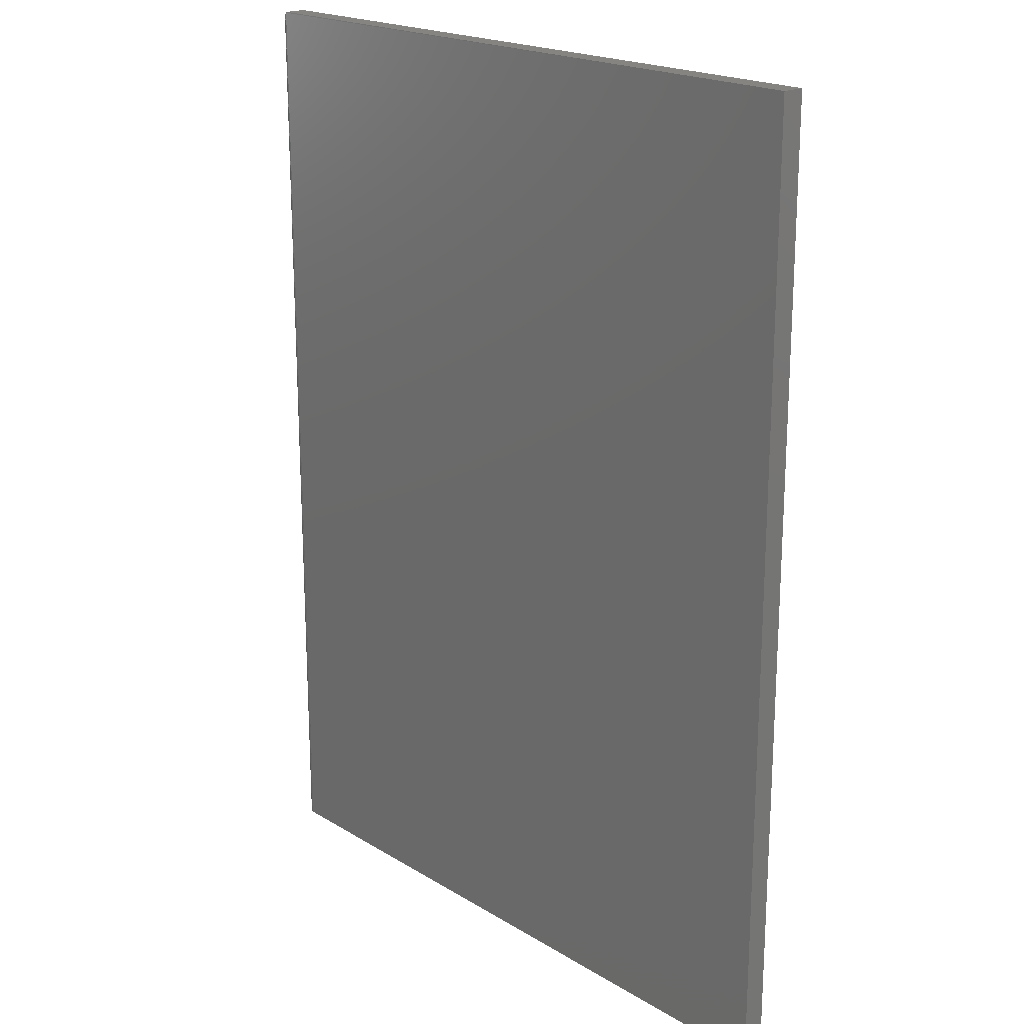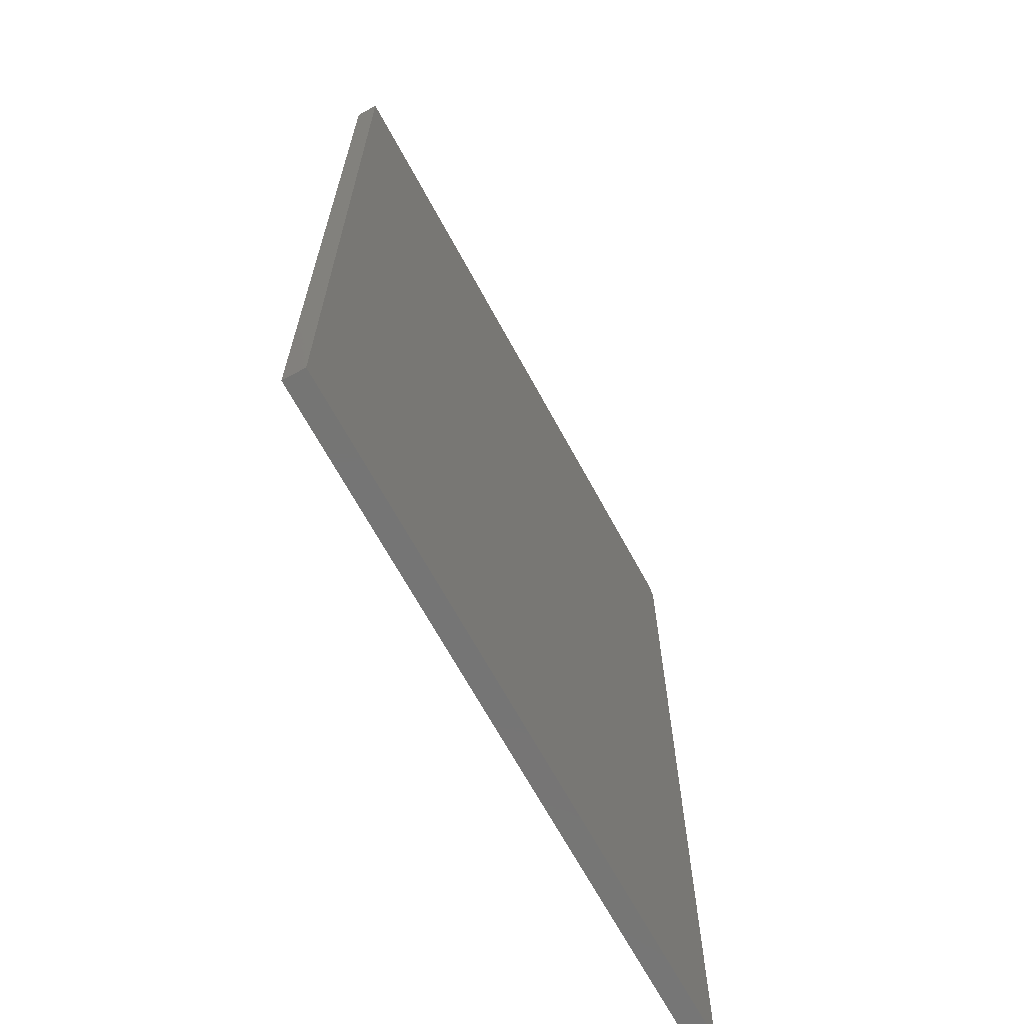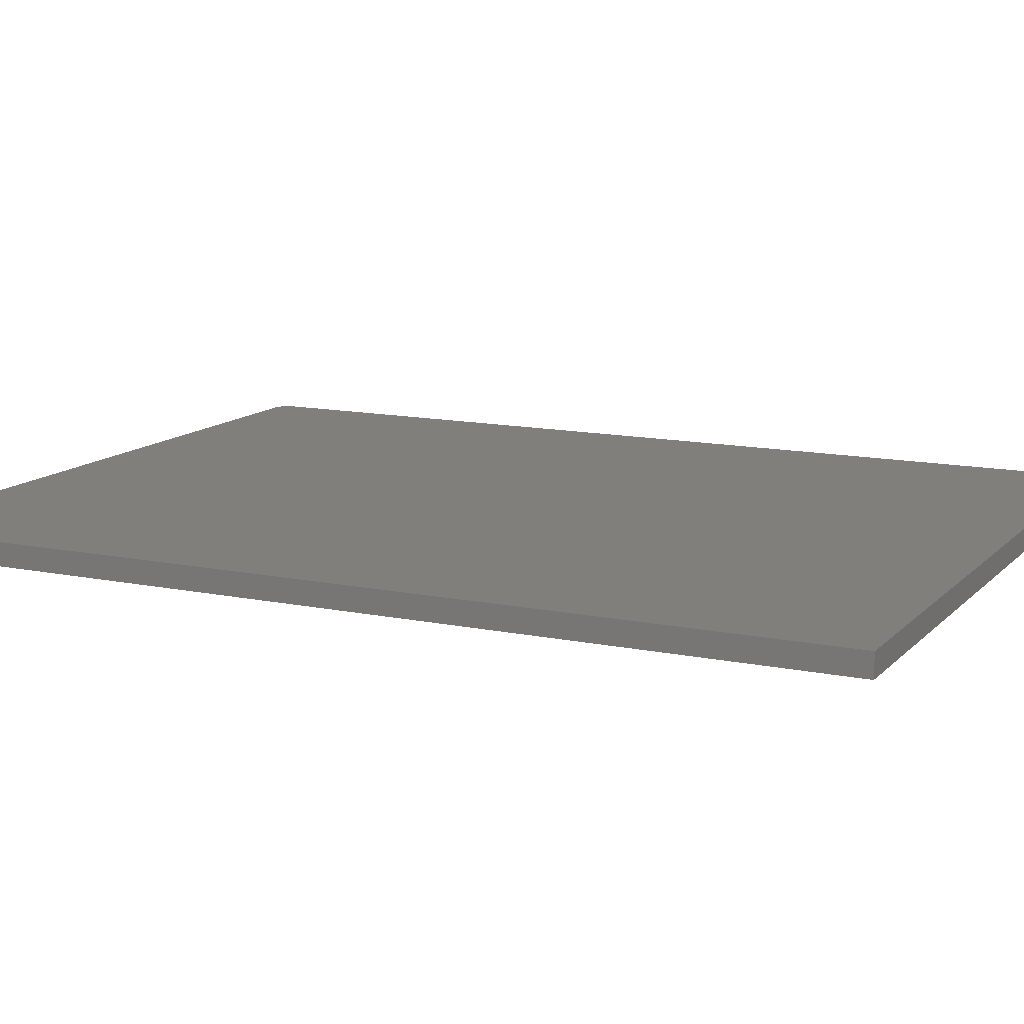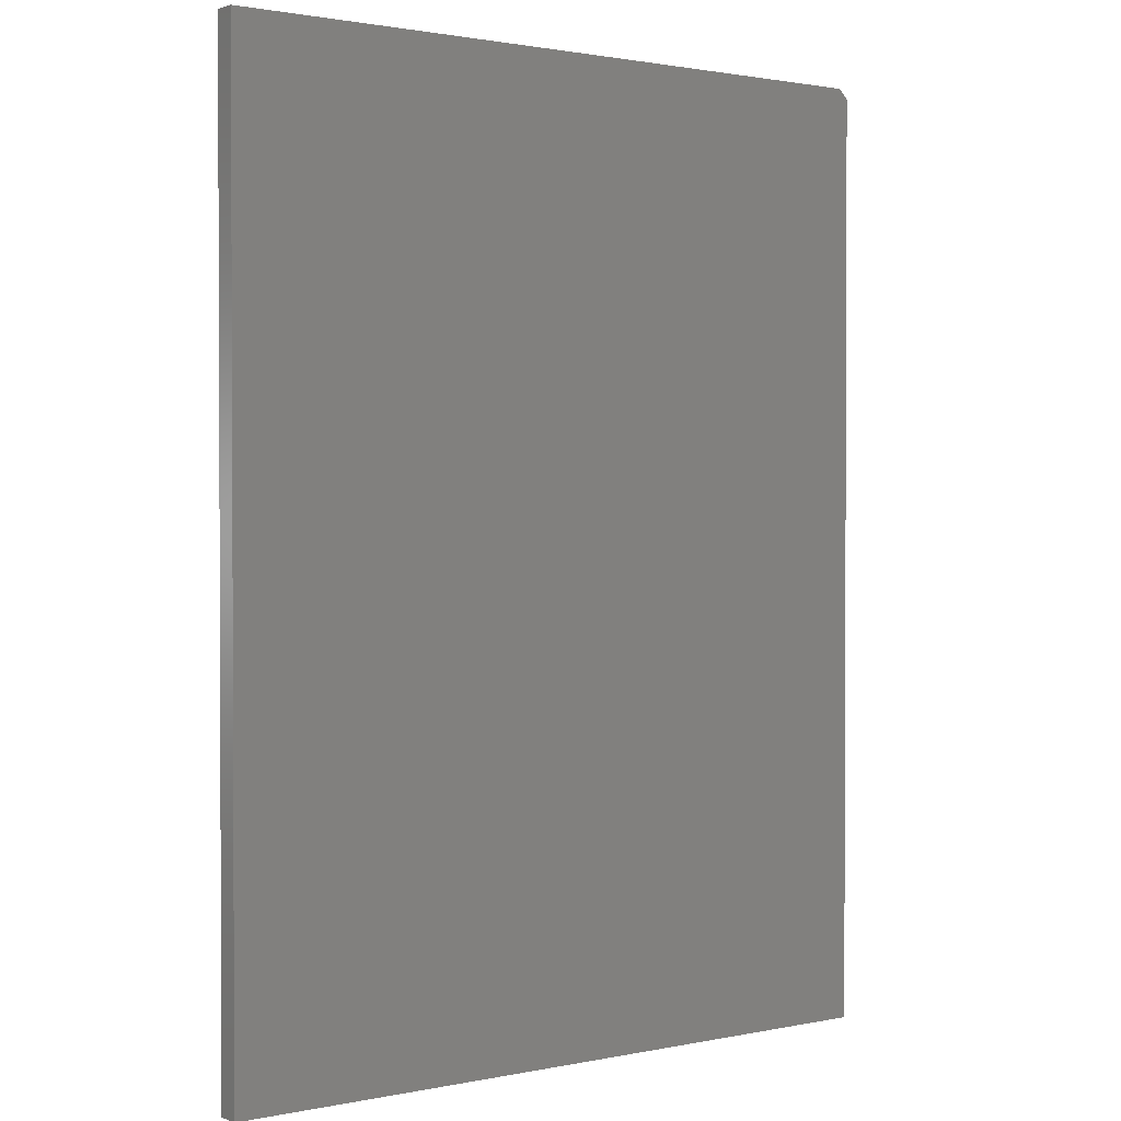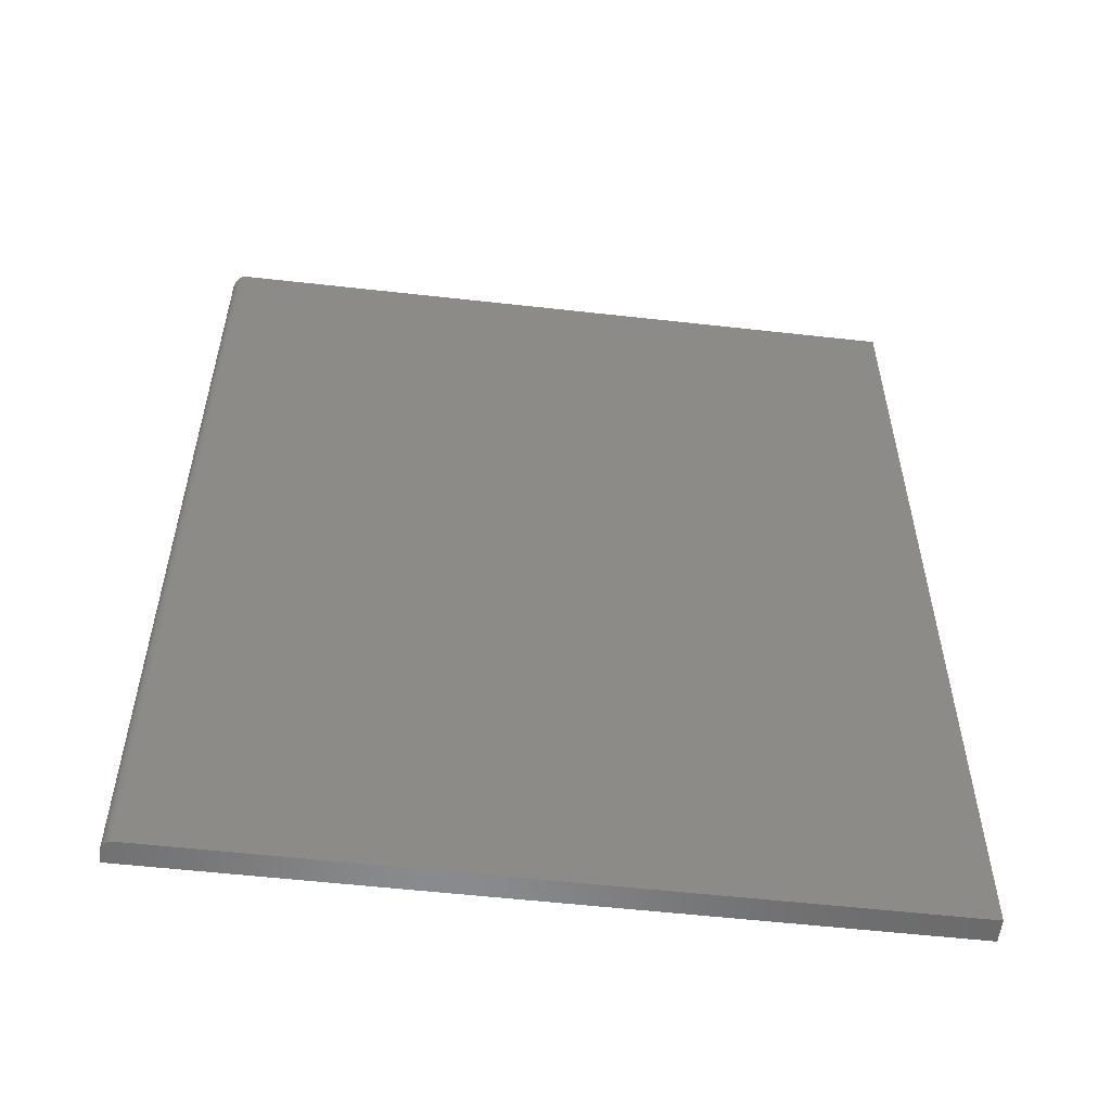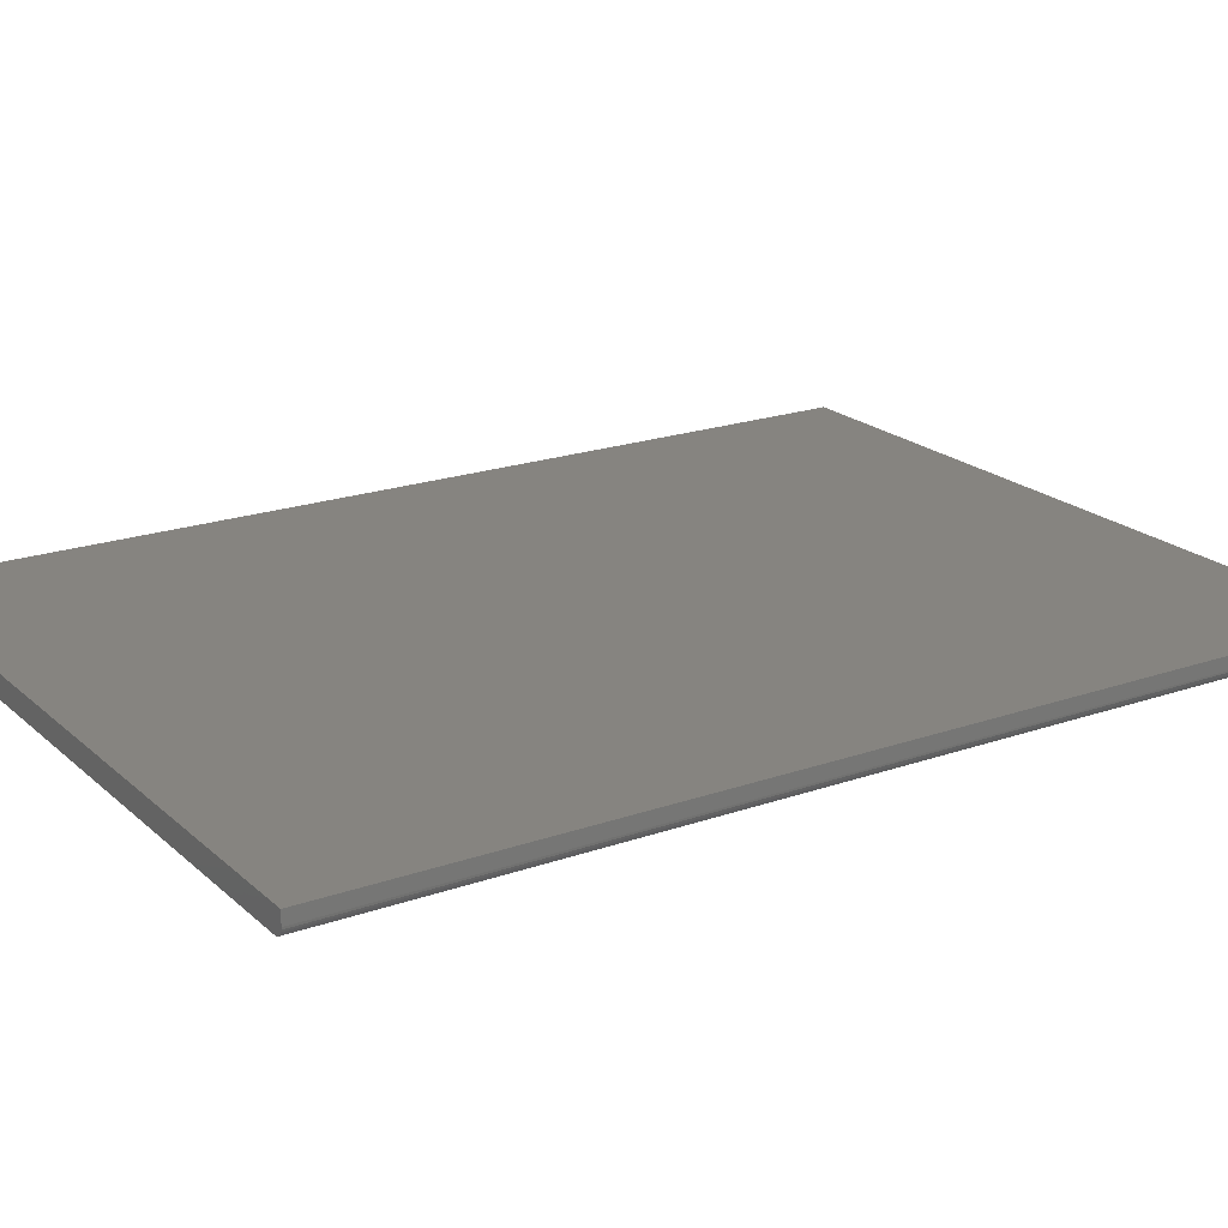
<metadata>
{"format":"stl","ext":"stl","renderer":"f3d","projection":"perspective","resolution":1024,"background":"white","views":[{"elev":19.8,"azim":-131.9,"up":"+Y"},{"elev":-67.5,"azim":-61.5,"up":"+Y"},{"elev":12.6,"azim":-64.1,"up":"+Z"},{"elev":1.4,"azim":-36.8,"up":"+Y"},{"elev":-56.2,"azim":173.3,"up":"+Y"},{"elev":20.4,"azim":57.3,"up":"+Z"}]}
</metadata>
<code>
# stl→obj: 24 verts, 44 faces
v 0.5703 -0.007812 0.007812
v 0.5702 -0.007716 0.006588
v 0.5695 -0.006966 0.004275
v 0.5625 3.368e-17 0.01776
v 0.5703 -0.007812 0.01776
v 0.5681 -0.005563 0.002327
v 0.5664 -0.003938 0.001065
v 0.5648 -0.00235 0.0003617
v 0.5633 -0.0007757 3.86e-05
v 0.5625 3.368e-17 -3.396e-17
v 0.5703 -0.75 0.007812
v 0.5703 -0.75 0.01776
v 0.007812 0 0
v 0.007812 -0.75 0
v 0.5625 -0.75 -3.396e-17
v 0.5668 -0.75 0.001317
v 0.564 -0.75 0.0001501
v 0.5655 -0.75 0.0005947
v 0.007812 -0.75 0.01776
v 0.568 -0.75 0.002288
v 0.569 -0.75 0.003472
v 0.5697 -0.75 0.004823
v 0.5702 -0.75 0.006288
v 0.007812 6.604e-35 0.01776
f 1 2 3
f 4 5 1
f 4 1 3
f 4 3 6
f 4 6 7
f 4 7 8
f 4 8 9
f 4 9 10
f 1 5 11
f 11 5 12
f 9 13 10
f 13 9 14
f 14 9 15
f 16 14 15
f 16 15 17
f 16 17 18
f 19 14 16
f 19 16 20
f 19 20 21
f 19 21 22
f 19 22 23
f 19 23 11
f 19 11 12
f 13 24 10
f 10 24 4
f 15 8 17
f 15 9 8
f 22 21 20
f 3 20 6
f 6 20 16
f 6 16 7
f 16 18 7
f 7 18 8
f 8 18 17
f 1 11 2
f 2 11 23
f 2 23 3
f 3 23 22
f 3 22 20
f 19 12 24
f 24 12 5
f 24 5 4
f 24 13 19
f 19 13 14

</code>
